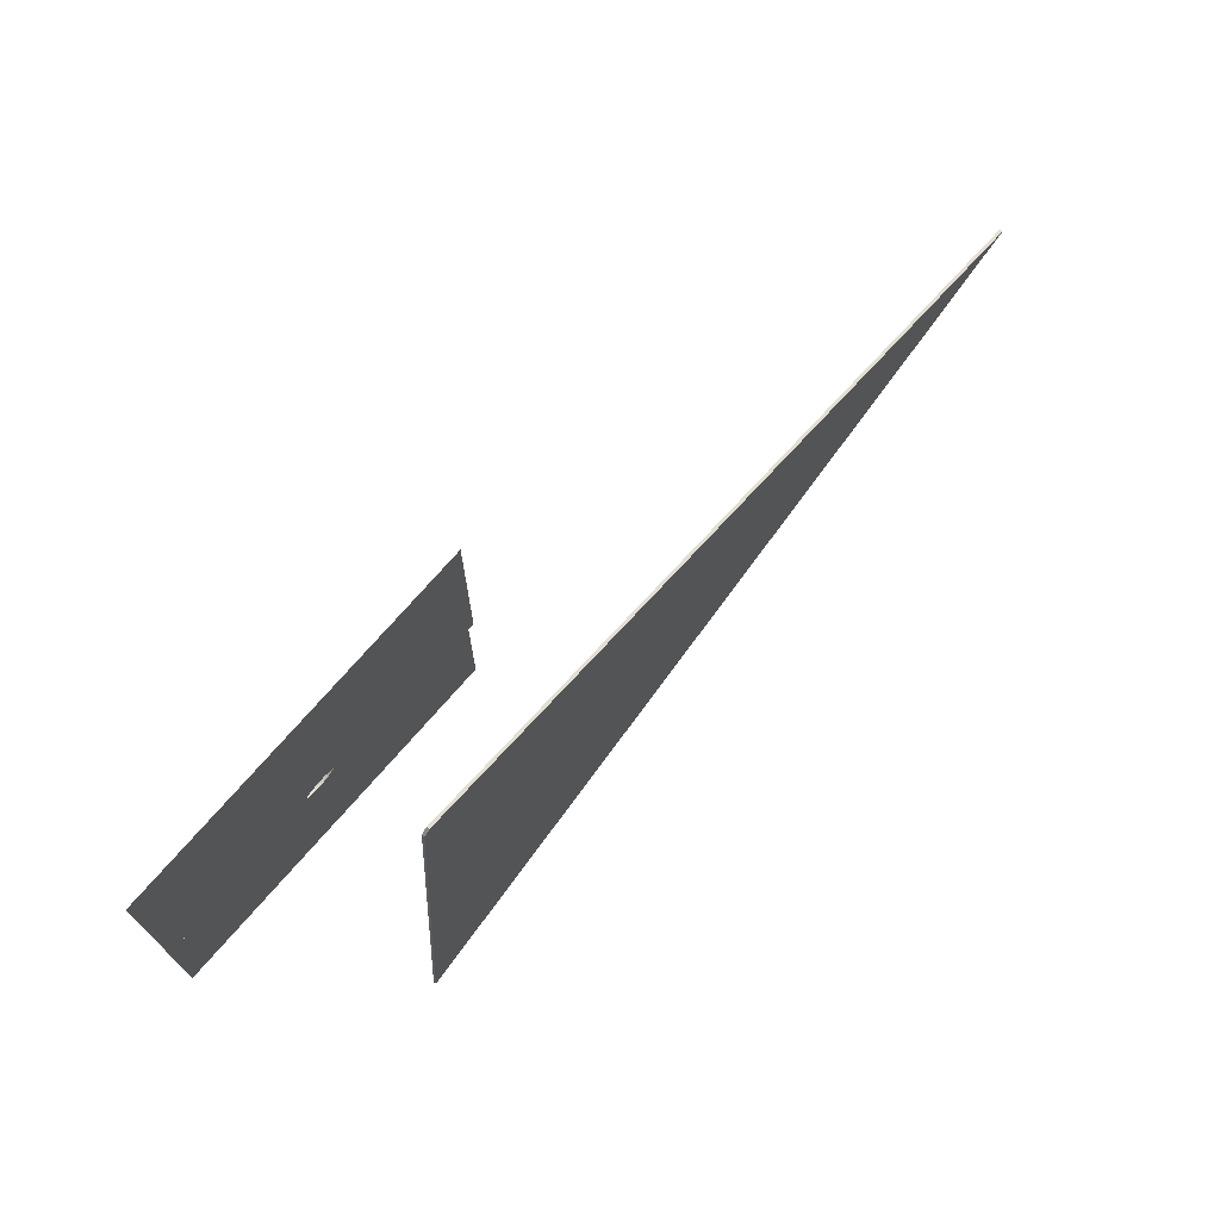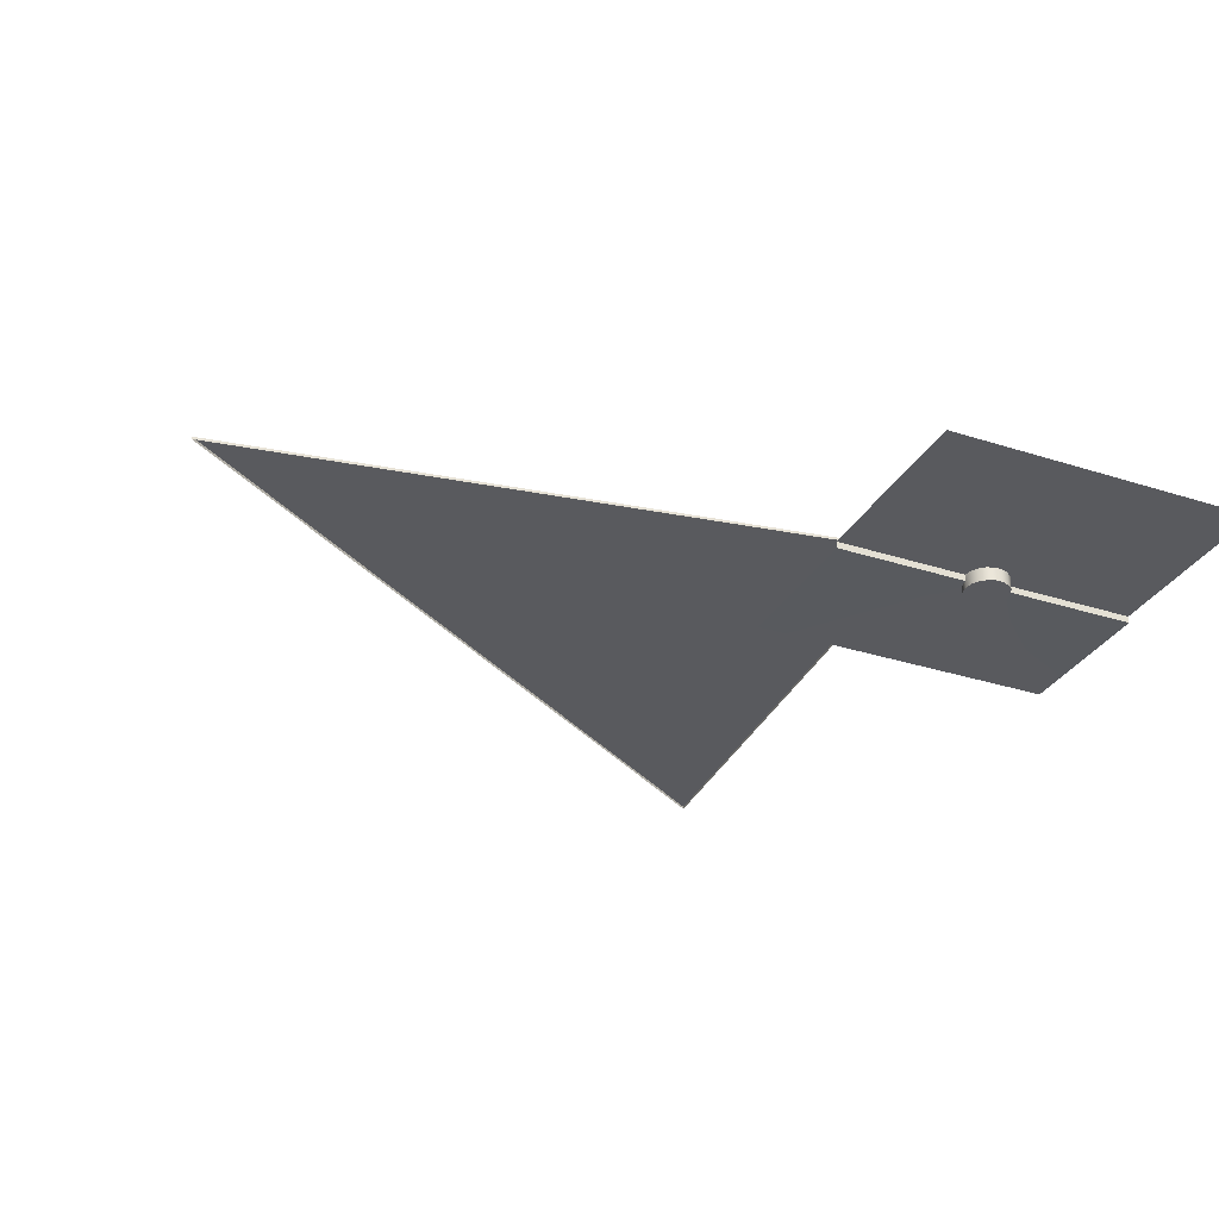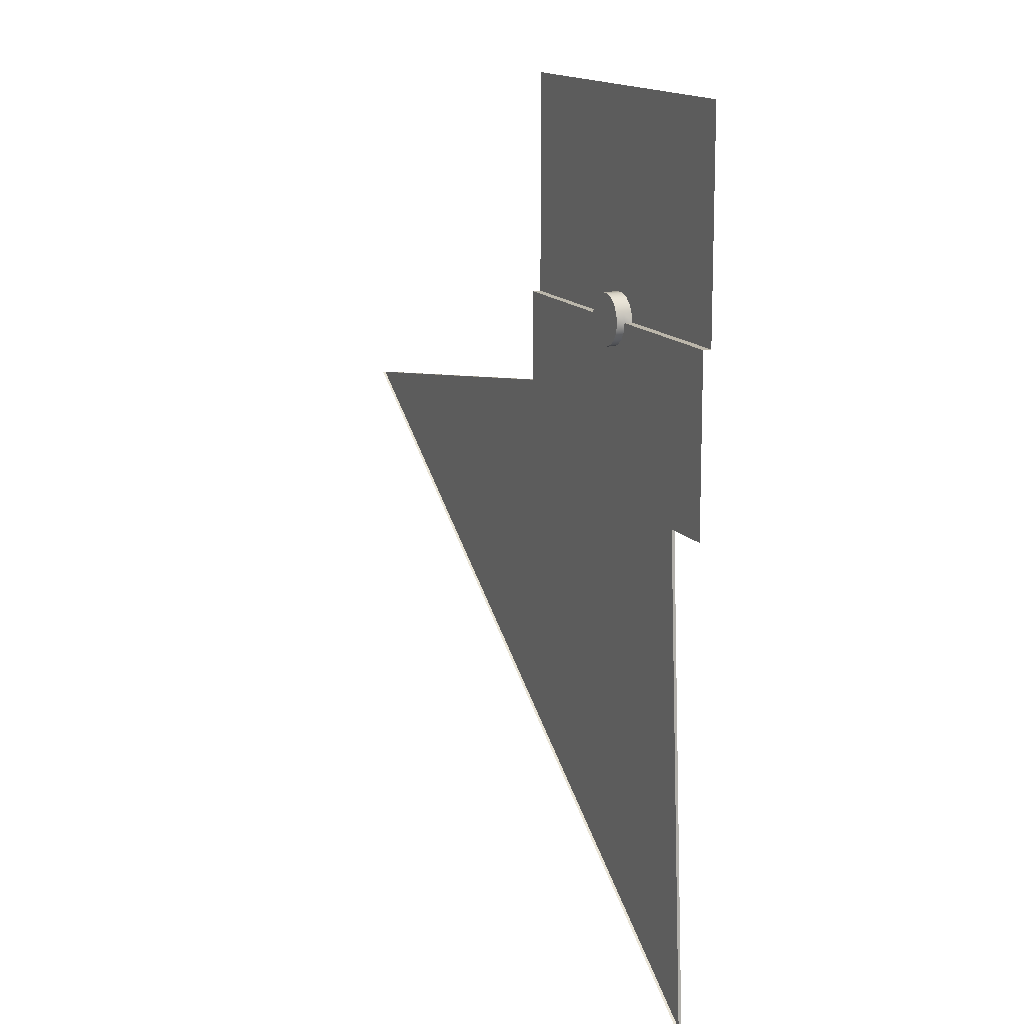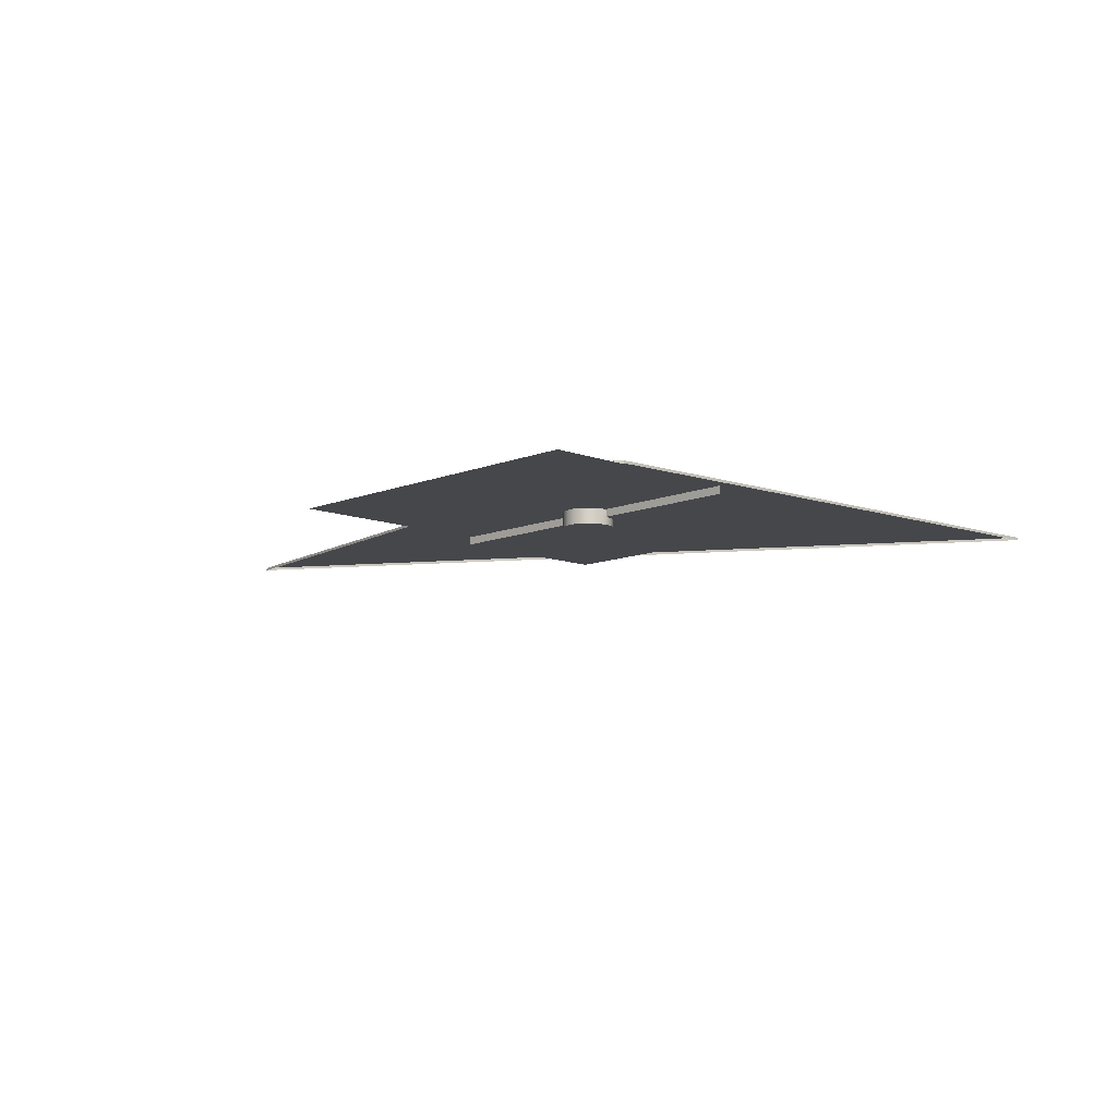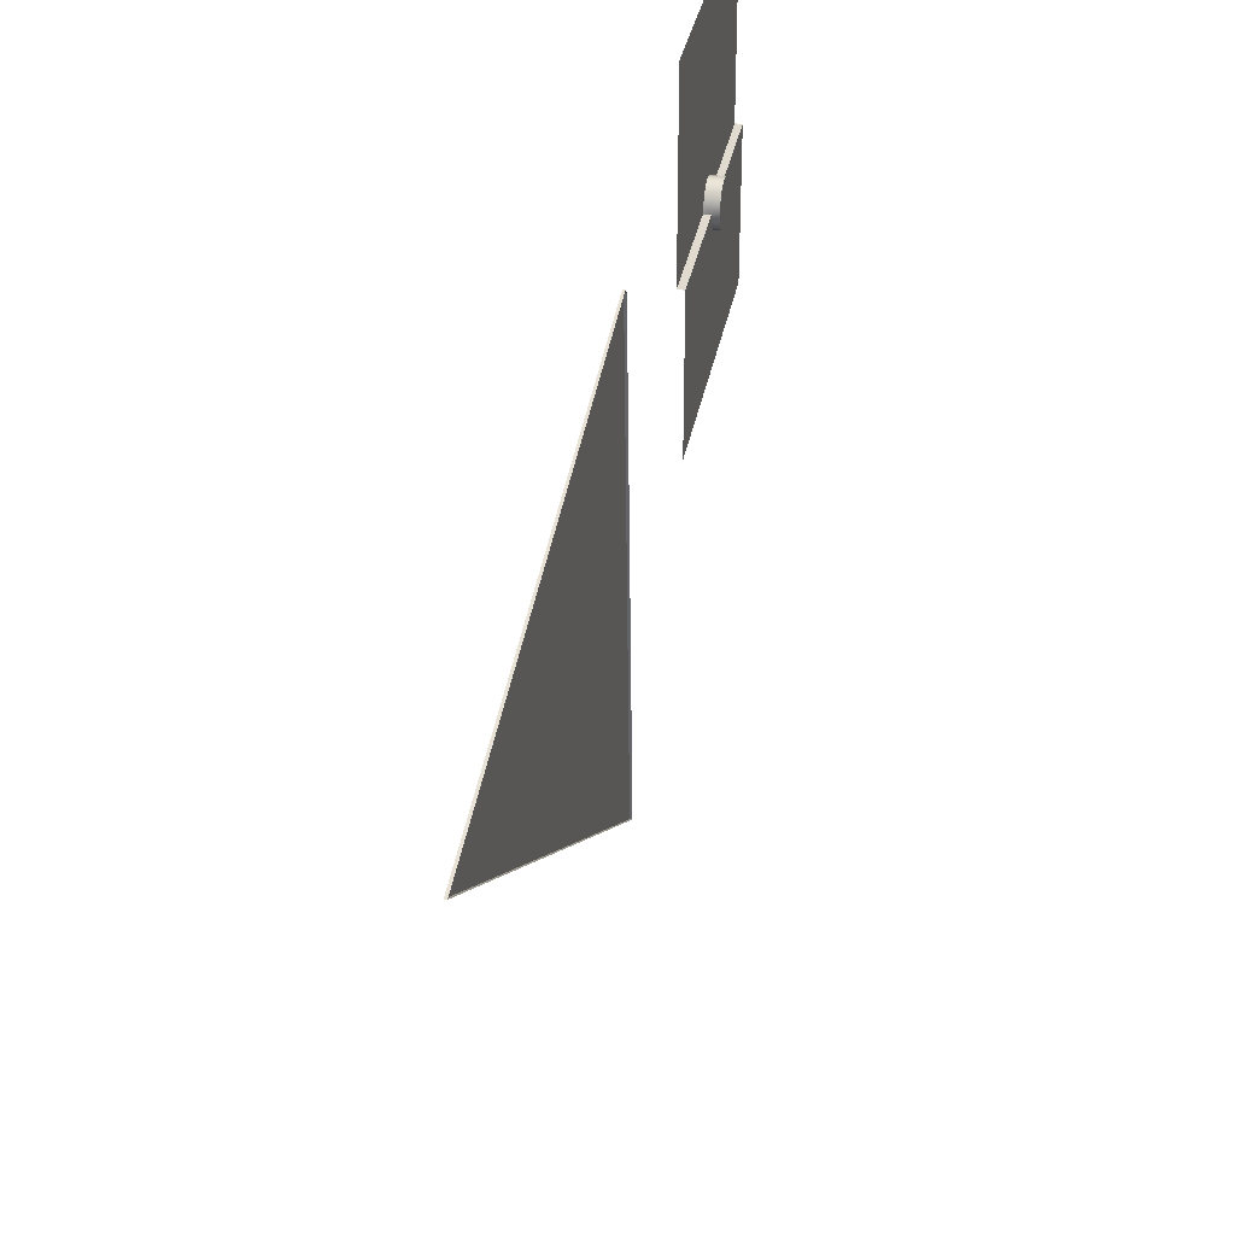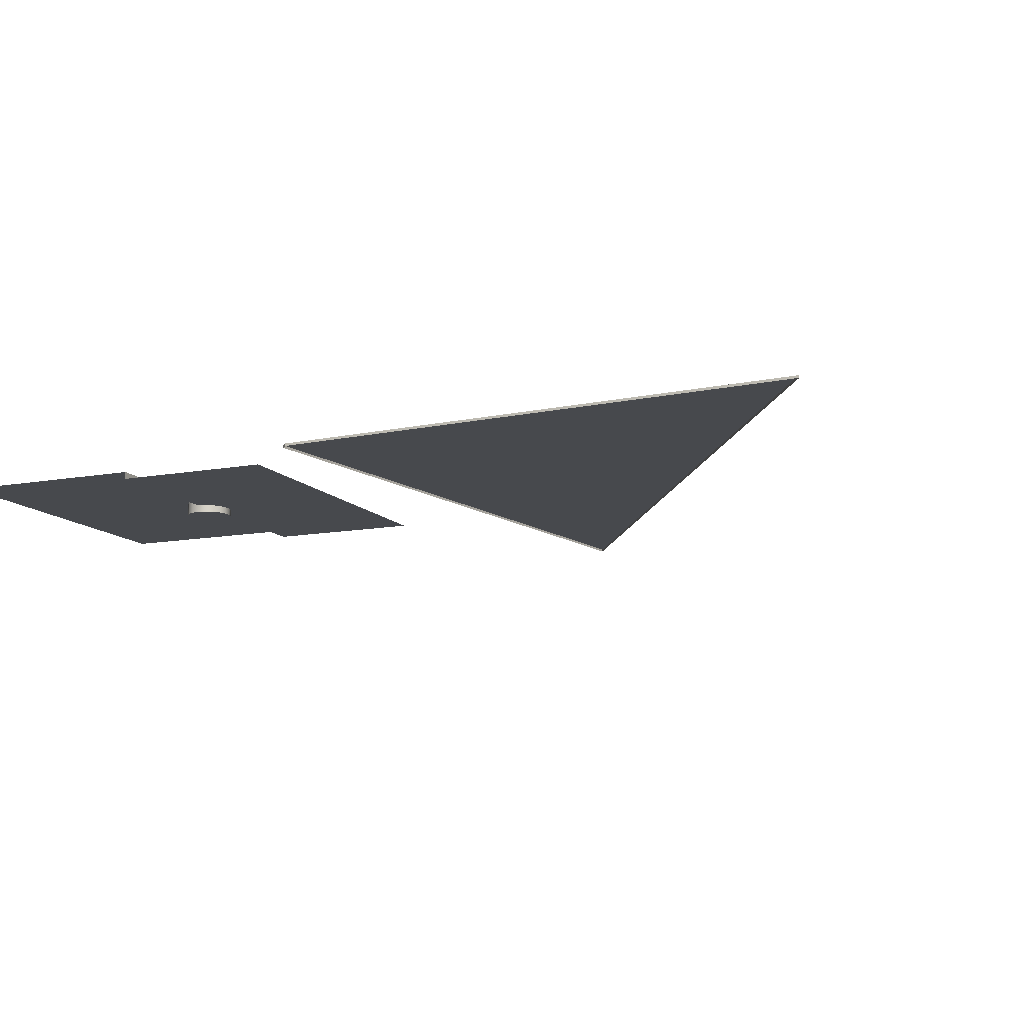
<metadata>
{"format":"obj","ext":"obj","renderer":"f3d","projection":"perspective","resolution":1024,"background":"white","views":[{"elev":74.9,"azim":131.3,"up":"+Z"},{"elev":-31.2,"azim":-24.6,"up":"+Y"},{"elev":14.1,"azim":66.1,"up":"+Z"},{"elev":-10.5,"azim":46.0,"up":"+Y"},{"elev":33.6,"azim":-79.9,"up":"+Z"},{"elev":-12.2,"azim":113.6,"up":"+Y"}]}
</metadata>
<code>
v  95.24 -58.82 -0
v  95.24 -29.41 -0
v  89.5 -29.41 -32.57
v  89.5 -58.82 -32.57
v  72.96 -29.41 -61.22
v  72.96 -58.82 -61.22
v  47.62 -29.41 -82.48
v  47.62 -58.82 -82.48
v  16.54 -29.41 -93.79
v  16.54 -58.82 -93.79
v  -16.54 -29.41 -93.79
v  -16.54 -58.82 -93.79
v  -47.62 -29.41 -82.48
v  -47.62 -58.82 -82.48
v  -72.96 -29.41 -61.22
v  -72.96 -58.82 -61.22
v  -89.5 -29.41 -32.57
v  -89.5 -58.82 -32.57
v  -95.24 -29.41 -0
v  -95.24 -58.82 -0
v  -89.5 -29.41 32.57
v  -89.5 -58.82 32.57
v  -72.96 -29.41 61.22
v  -72.96 -58.82 61.22
v  -47.62 -29.41 82.48
v  -47.62 -58.82 82.48
v  -16.54 -29.41 93.79
v  -16.54 -58.82 93.79
v  16.54 -29.41 93.79
v  16.54 -58.82 93.79
v  47.62 -29.41 82.48
v  47.62 -58.82 82.48
v  72.96 -29.41 61.22
v  72.96 -58.82 61.22
v  89.5 -29.41 32.57
v  89.5 -58.82 32.57
v  -95.24 -0.0032 -0
v  -89.5 -0.0032 32.57
v  -72.96 -0.0032 61.22
v  -47.62 -0.0032 82.48
v  -16.54 -0.0032 93.79
v  16.54 -0.0032 93.79
v  47.62 -0.0032 82.48
v  72.96 -0.0032 61.22
v  89.5 -0.0032 32.57
v  95.24 -0.0032 -0
v  44.75 -58.82 -16.29
v  47.62 -58.82 -0
v  36.48 -58.82 -30.61
v  23.81 -58.82 -41.24
v  8.269 -58.82 -46.9
v  -8.269 -58.82 -46.9
v  -23.81 -58.82 -41.24
v  -36.48 -58.82 -30.61
v  -44.75 -58.82 -16.29
v  -47.62 -58.82 -0
v  -44.75 -58.82 16.29
v  -36.48 -58.82 30.61
v  -23.81 -58.82 41.24
v  -8.269 -58.82 46.9
v  8.269 -58.82 46.9
v  23.81 -58.82 41.24
v  36.48 -58.82 30.61
v  44.75 -58.82 16.29
v  3.573 -58.82 -1.3
v  3.802 -58.82 -0
v  2.913 -58.82 -2.444
v  1.901 -58.82 -3.293
v  0.6602 -58.82 -3.744
v  -0.6602 -58.82 -3.744
v  -1.901 -58.82 -3.293
v  -2.913 -58.82 -2.444
v  -3.573 -58.82 -1.3
v  -3.802 -58.82 -0
v  -3.573 -58.82 1.3
v  -2.913 -58.82 2.444
v  -1.901 -58.82 3.293
v  -0.6602 -58.82 3.744
v  0.6602 -58.82 3.744
v  1.901 -58.82 3.293
v  2.913 -58.82 2.444
v  3.573 -58.82 1.3
v  -671.4 -0.0032 0.8064
v  -671.4 -0.0032 808.8
v  -522.2 -0.0032 808.8
v  -340.8 -0.0032 808.8
v  -118.4 -0.0032 808.8
v  118.4 -0.0032 808.8
v  340.8 -0.0032 808.8
v  522.2 -0.0032 808.8
v  671.4 -0.0032 808.8
v  671.4 -0.0032 0.8065
v  671.4 -29.85 0.8065
v  -671.4 -29.85 0.8064
v  568.1 -29.48 -649.2
v  533.9 -29.48 -649.2
v  435.2 -29.48 -649.2
v  284.1 -29.48 -649.2
v  98.65 -29.48 -649.2
v  -98.65 -29.48 -649.2
v  -284.1 -29.48 -649.2
v  -435.2 -29.48 -649.2
v  -533.9 -29.48 -649.2
v  -568.1 -29.48 -649.2
v  671.4 -29.48 -649.2
v  -671.4 -29.48 -649.2
g room_
f 1 2 3
f 3 4 1
f 4 3 5
f 5 6 4
f 6 5 7
f 7 8 6
f 8 7 9
f 9 10 8
f 10 9 11
f 11 12 10
f 12 11 13
f 13 14 12
f 14 13 15
f 15 16 14
f 16 15 17
f 17 18 16
f 18 17 19
f 19 20 18
f 20 19 21
f 21 22 20
f 22 21 23
f 23 24 22
f 24 23 25
f 25 26 24
f 26 25 27
f 27 28 26
f 28 27 29
f 29 30 28
f 30 29 31
f 31 32 30
f 32 31 33
f 33 34 32
f 34 33 35
f 35 36 34
f 36 35 2
f 2 1 36
f 19 37 38
f 38 21 19
f 21 38 39
f 39 23 21
f 23 39 40
f 40 25 23
f 25 40 41
f 41 27 25
f 27 41 42
f 42 29 27
f 29 42 43
f 43 31 29
f 31 43 44
f 44 33 31
f 33 44 45
f 45 35 33
f 35 45 46
f 46 2 35
f 4 47 48
f 48 1 4
f 6 49 47
f 47 4 6
f 8 50 49
f 49 6 8
f 10 51 50
f 50 8 10
f 12 52 51
f 51 10 12
f 14 53 52
f 52 12 14
f 16 54 53
f 53 14 16
f 18 55 54
f 54 16 18
f 20 56 55
f 55 18 20
f 22 57 56
f 56 20 22
f 24 58 57
f 57 22 24
f 26 59 58
f 58 24 26
f 28 60 59
f 59 26 28
f 30 61 60
f 60 28 30
f 32 62 61
f 61 30 32
f 34 63 62
f 62 32 34
f 36 64 63
f 63 34 36
f 1 48 64
f 64 36 1
f 47 65 66
f 66 48 47
f 49 67 65
f 65 47 49
f 50 68 67
f 67 49 50
f 51 69 68
f 68 50 51
f 52 70 69
f 69 51 52
f 53 71 70
f 70 52 53
f 54 72 71
f 71 53 54
f 55 73 72
f 72 54 55
f 56 74 73
f 73 55 56
f 57 75 74
f 74 56 57
f 58 76 75
f 75 57 58
f 59 77 76
f 76 58 59
f 60 78 77
f 77 59 60
f 61 79 78
f 78 60 61
f 62 80 79
f 79 61 62
f 63 81 80
f 80 62 63
f 64 82 81
f 81 63 64
f 48 66 82
f 82 64 48
f 38 37 83
f 83 84 38
f 39 38 84
f 84 85 39
f 40 39 85
f 85 86 40
f 41 40 86
f 86 87 41
f 42 41 87
f 87 88 42
f 43 42 88
f 88 89 43
f 44 43 89
f 89 90 44
f 45 44 90
f 90 91 45
f 46 45 91
f 91 92 46
f 46 92 93
f 93 2 46
f 83 37 19
f 19 94 83
f 3 2 95
f 95 96 3
f 5 3 96
f 96 97 5
f 7 5 97
f 97 98 7
f 9 7 98
f 98 99 9
f 11 9 99
f 99 100 11
f 13 11 100
f 100 101 13
f 15 13 101
f 101 102 15
f 17 15 102
f 102 103 17
f 19 17 103
f 103 104 19
f 2 93 105
f 105 95 2
f 94 19 104
f 104 106 94
f 66 65 67
f 66 67 68
f 66 68 69
f 66 69 70
f 66 70 71
f 66 71 72
f 66 72 73
f 66 73 74
f 66 74 75
f 66 75 76
f 66 76 77
f 66 77 78
f 66 78 79
f 66 79 80
f 66 80 81
f 66 81 82
v  38.65 274.5 -2771
v  -3026 274.5 -740.7
v  -144.5 274.5 -291.4
v  -117.4 274.5 -318.1
v  -117.4 263 -318.1
v  38.65 263 -2771
v  -144.5 263 -291.4
v  -3026 263 -740.7
g topworld_
f 107 108 109
f 109 110 107
f 107 110 111
f 111 112 107
f 110 109 113
f 113 111 110
f 109 108 114
f 114 113 109
f 108 107 112
f 112 114 108

</code>
